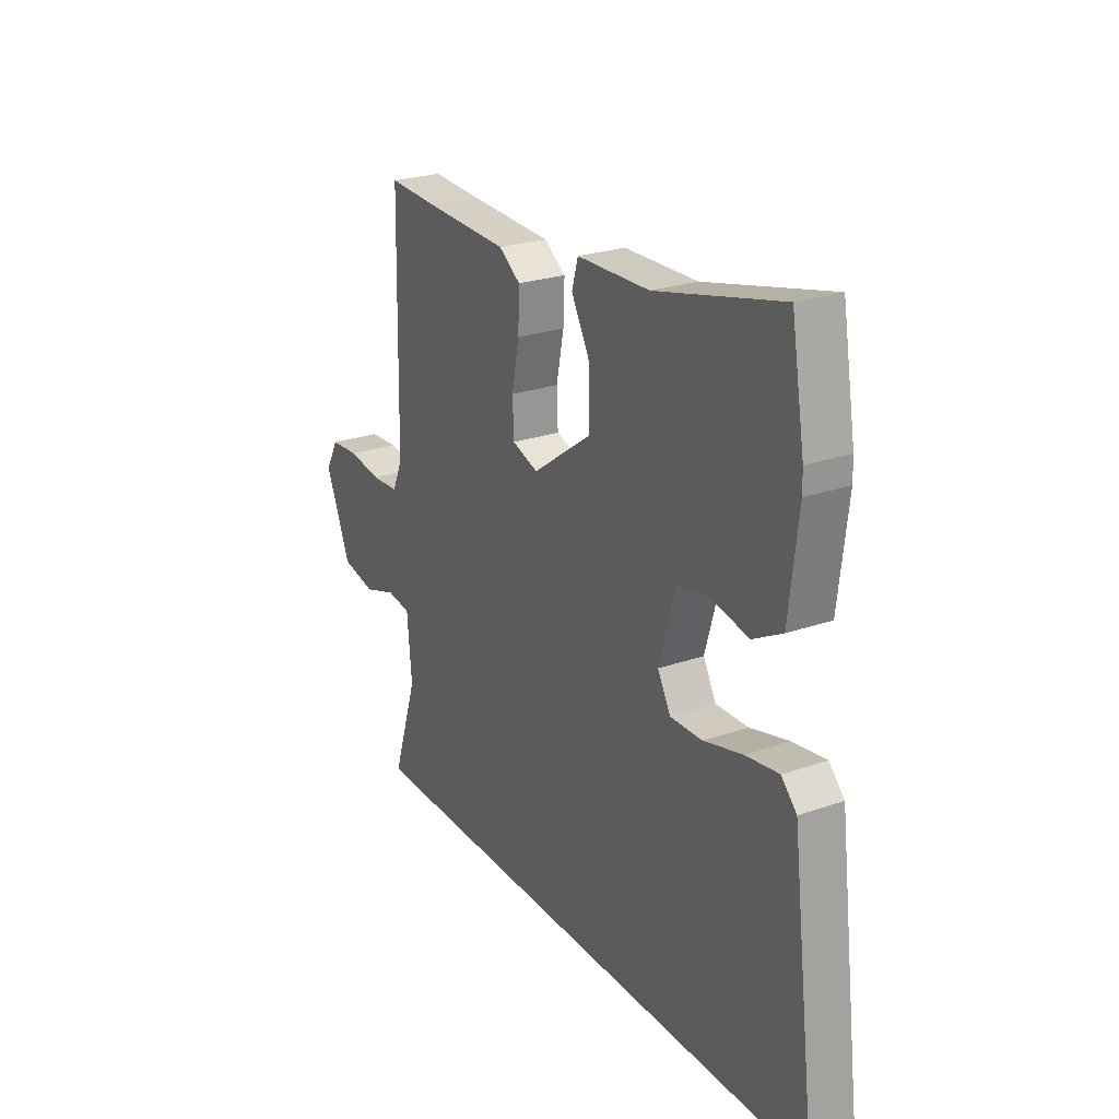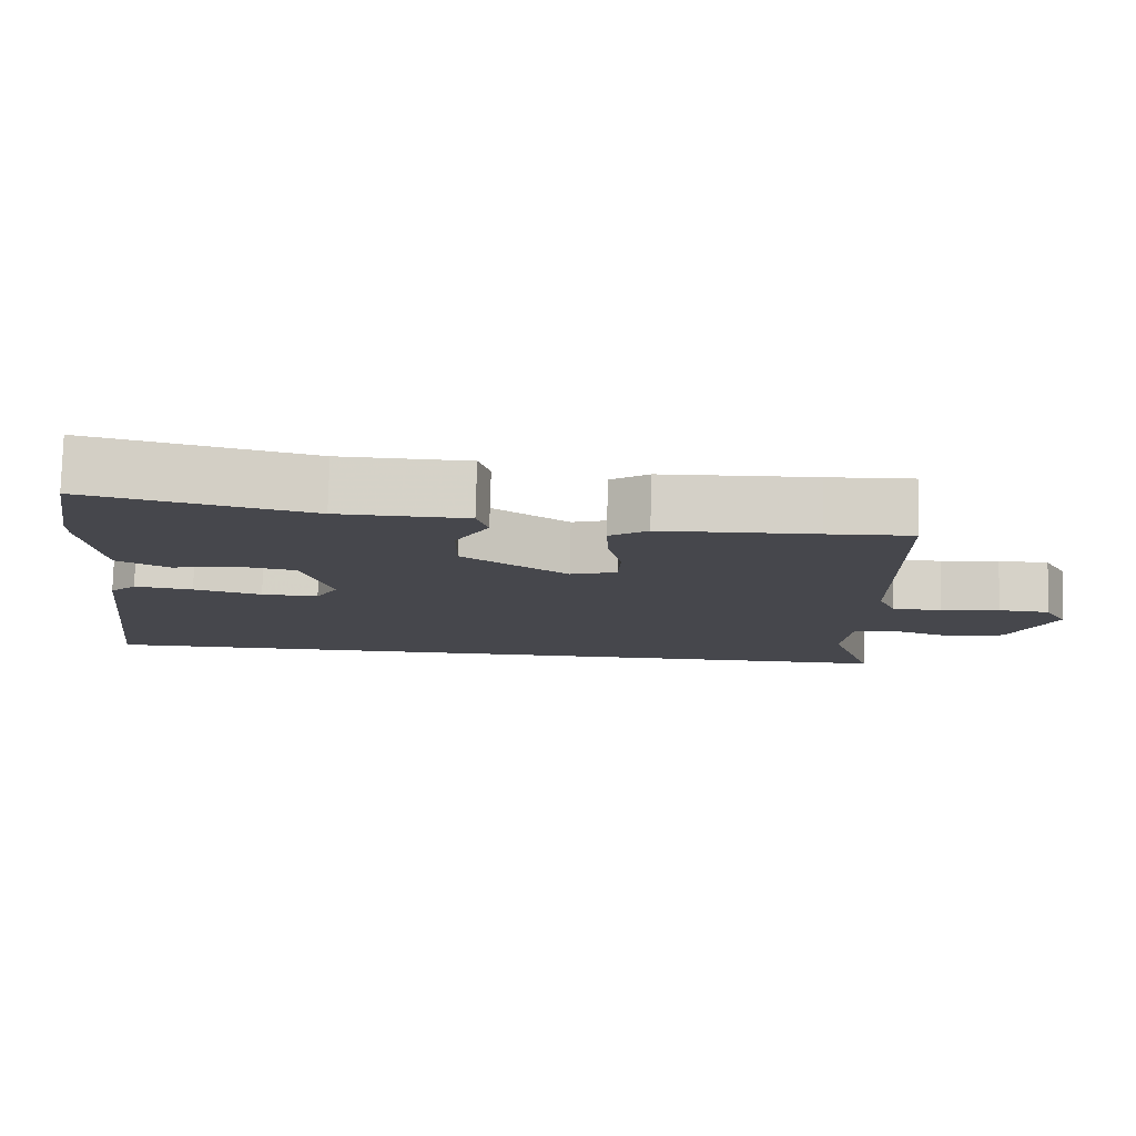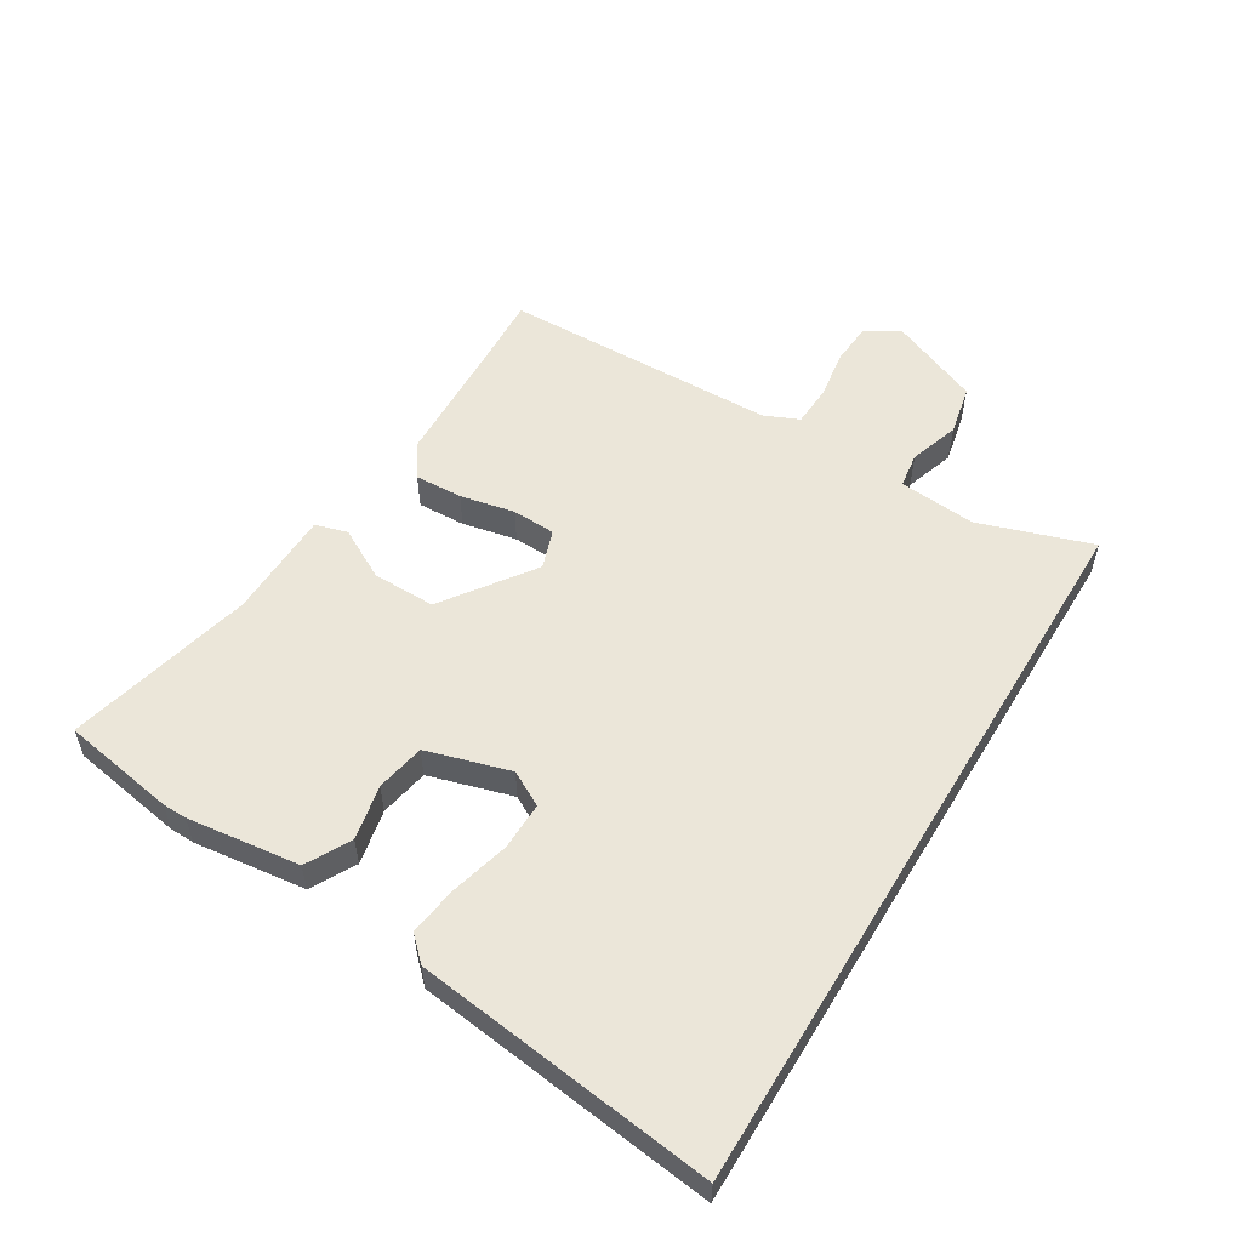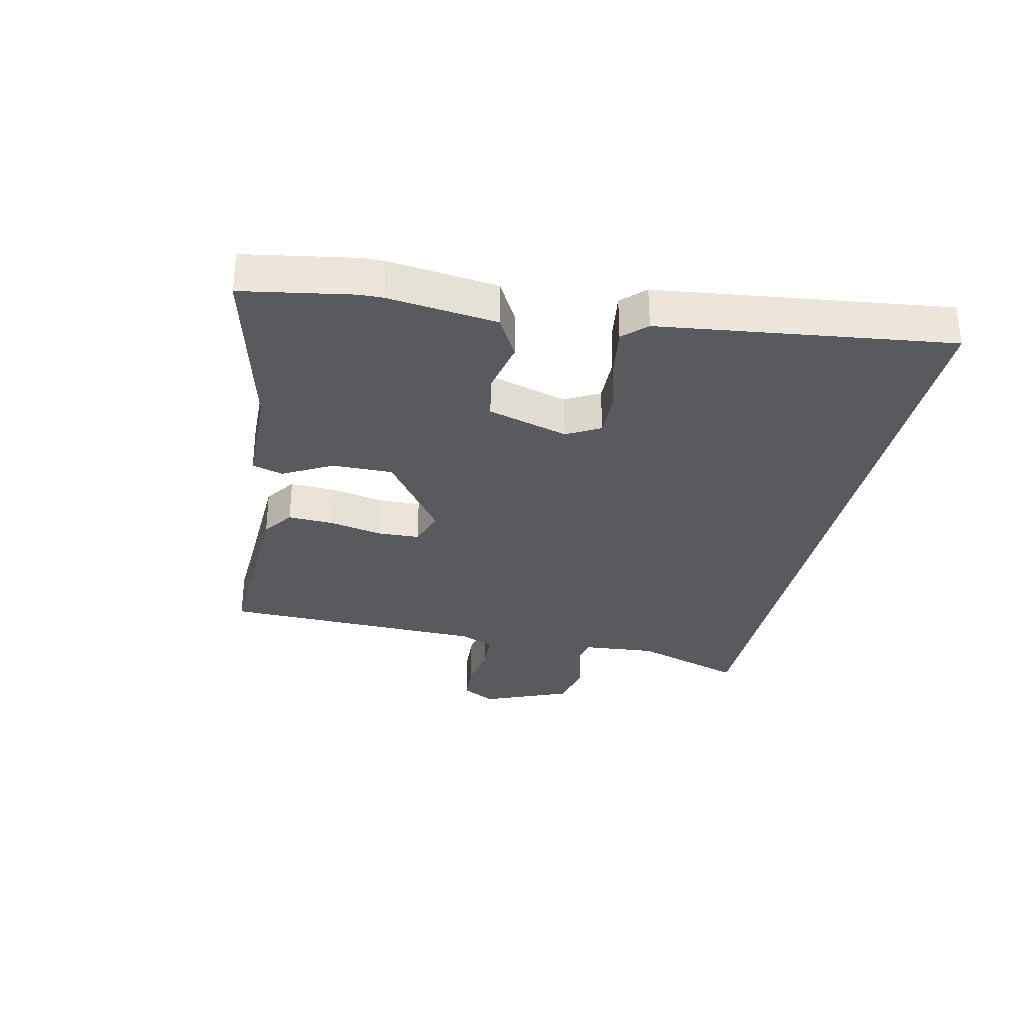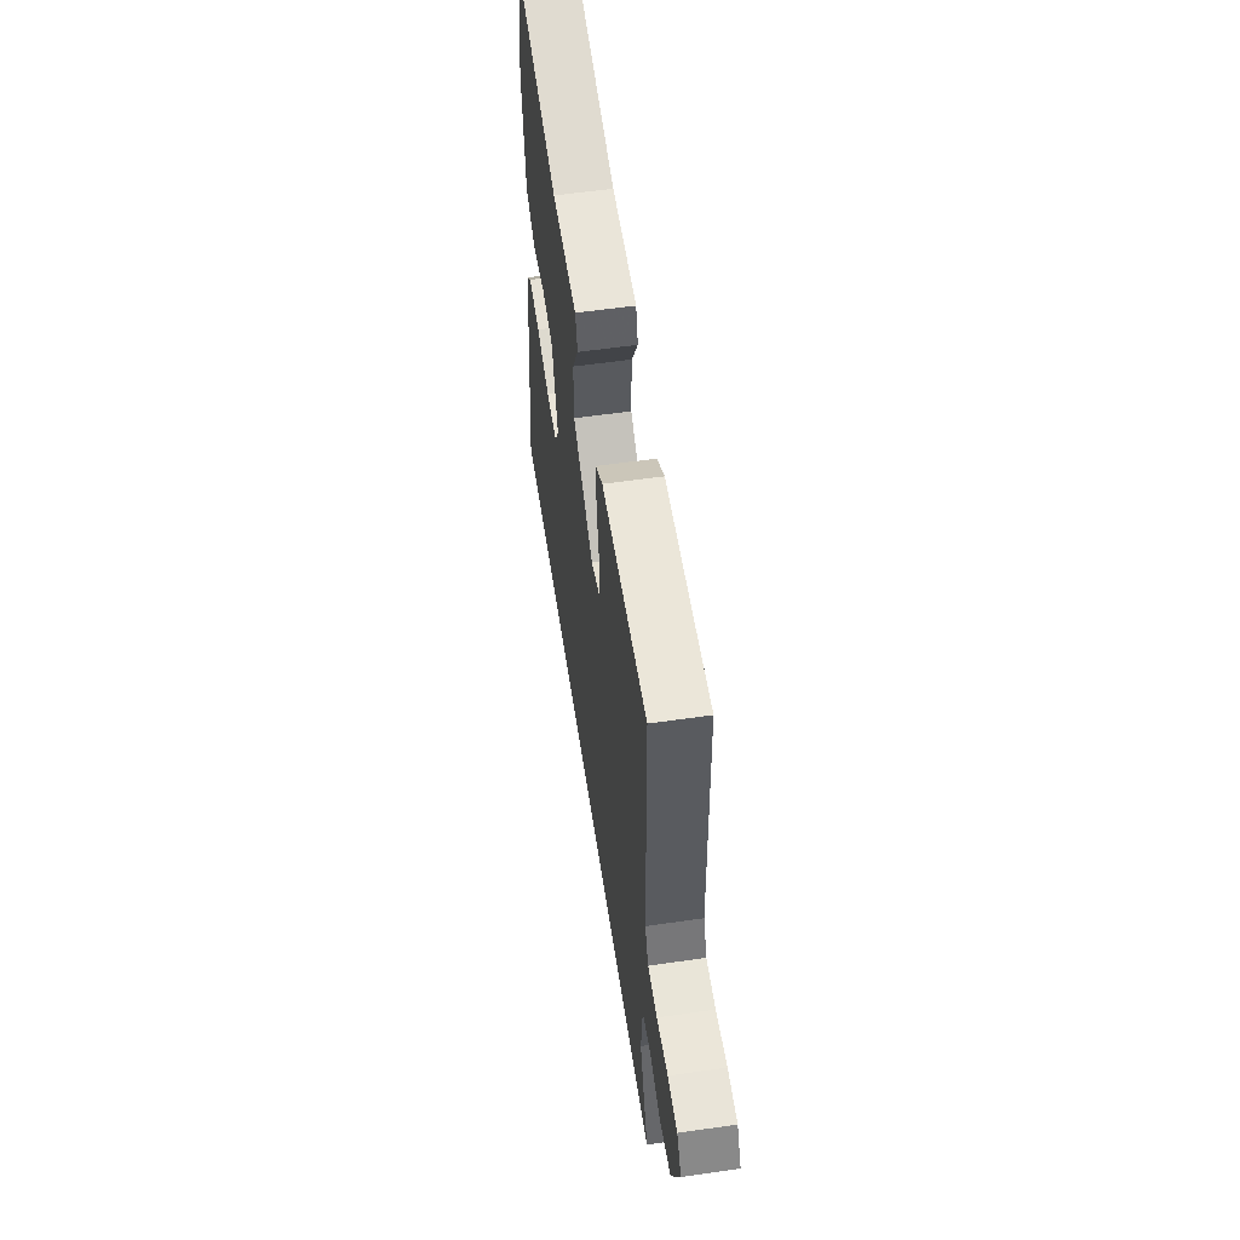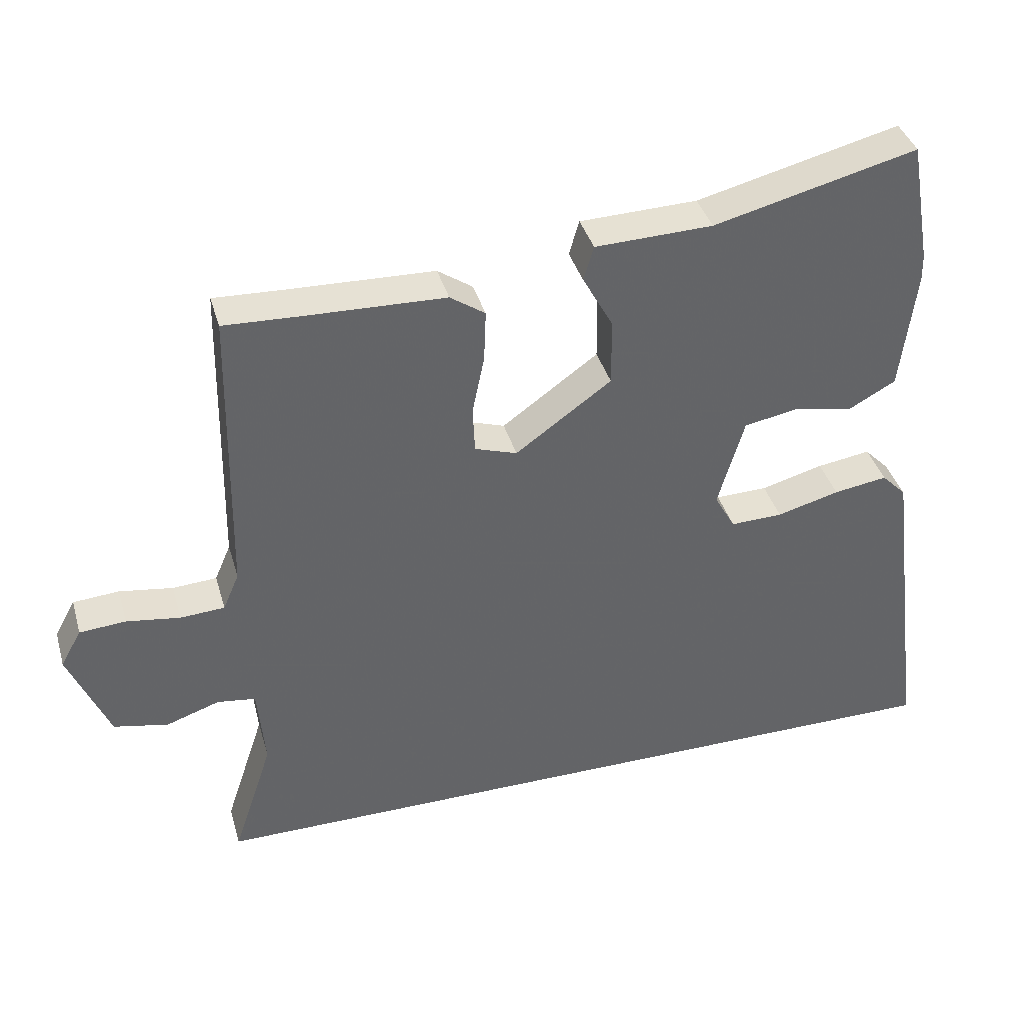
<metadata>
{"format":"obj","ext":"obj","renderer":"f3d","projection":"perspective","resolution":1024,"background":"white","views":[{"elev":24.8,"azim":60.4,"up":"+Z"},{"elev":79.1,"azim":-178.5,"up":"+Z"},{"elev":55.3,"azim":121.1,"up":"+Y"},{"elev":-31.2,"azim":77.4,"up":"+Y"},{"elev":56.6,"azim":-98.6,"up":"+Z"},{"elev":39.0,"azim":-15.8,"up":"+Z"}]}
</metadata>
<code>
v 0.594 0.07 -0.5
v -0.577 0.07 -0.5
v -0.517 0.07 -0.317
v -0.528 0.07 -0.193
v -0.585 0.07 -0.185
v -0.665 0.07 -0.212
v -0.746 0.07 -0.195
v -0.806 0.07 -0.051
v -0.775 0.07 0.005
v -0.706 0.07 0.01
v -0.626 0.07 -0.002
v -0.56 0.07 0.002
v -0.536 0.07 0.058
v -0.527 0.07 0.501
v -0.413 0.07 0.496
v -0.206 0.07 0.489
v -0.154 0.07 0.453
v -0.157 0.07 0.376
v -0.175 0.07 0.288
v -0.172 0.07 0.218
v -0.109 0.07 0.197
v 0.034 0.07 0.3
v 0.033 0.07 0.401
v -0.012 0.07 0.483
v 0.003 0.07 0.535
v 0.178 0.07 0.54
v 0.48 0.07 0.615
v 0.512 0.07 0.431
v 0.513 0.07 0.392
v 0.491 0.07 0.21
v 0.42 0.07 0.171
v 0.331 0.07 0.189
v 0.252 0.07 0.174
v 0.213 0.07 0.039
v 0.244 0.07 -0.017
v 0.322 0.07 -0.015
v 0.415 0.07 0.01
v 0.495 0.07 0.022
v 0.532 0.07 -0.016
v 0.594 0 -0.5
v -0.577 0 -0.5
v -0.517 0 -0.317
v -0.528 0 -0.193
v -0.585 0 -0.185
v -0.665 0 -0.212
v -0.746 0 -0.195
v -0.806 0 -0.051
v -0.775 0 0.005
v -0.706 0 0.01
v -0.626 0 -0.002
v -0.56 0 0.002
v -0.536 0 0.058
v -0.527 0 0.501
v -0.413 0 0.496
v -0.206 0 0.489
v -0.154 0 0.453
v -0.157 0 0.376
v -0.175 0 0.288
v -0.172 0 0.218
v -0.109 0 0.197
v 0.034 0 0.3
v 0.033 0 0.401
v -0.012 0 0.483
v 0.003 0 0.535
v 0.178 0 0.54
v 0.48 0 0.615
v 0.512 0 0.431
v 0.513 0 0.392
v 0.491 0 0.21
v 0.42 0 0.171
v 0.331 0 0.189
v 0.252 0 0.174
v 0.213 0 0.039
v 0.244 0 -0.017
v 0.322 0 -0.015
v 0.415 0 0.01
v 0.495 0 0.022
v 0.532 0 -0.016
f 36 37 38 39
f 35 36 39 1
f 29 30 31 32
f 29 32 33
f 26 27 28 29
f 26 29 33
f 23 24 25 26
f 22 23 26 33
f 21 22 33 34
f 16 17 18 19
f 15 16 19 20
f 13 14 15 20
f 12 13 20 21
f 8 9 10 11
f 8 11 12
f 5 6 7 8
f 4 5 8 12
f 35 1 2 3
f 35 3 4
f 21 34 35
f 4 12 21 35
f 78 77 76 75
f 40 78 75 74
f 71 70 69 68
f 72 71 68
f 68 67 66 65
f 72 68 65
f 65 64 63 62
f 72 65 62 61
f 73 72 61 60
f 58 57 56 55
f 59 58 55 54
f 59 54 53 52
f 60 59 52 51
f 50 49 48 47
f 51 50 47
f 47 46 45 44
f 51 47 44 43
f 42 41 40 74
f 43 42 74
f 74 73 60
f 74 60 51 43
f 1 40 41 2
f 2 41 42 3
f 3 42 43 4
f 4 43 44 5
f 5 44 45 6
f 6 45 46 7
f 7 46 47 8
f 8 47 48 9
f 9 48 49 10
f 10 49 50 11
f 11 50 51 12
f 12 51 52 13
f 13 52 53 14
f 14 53 54 15
f 15 54 55 16
f 16 55 56 17
f 17 56 57 18
f 18 57 58 19
f 19 58 59 20
f 20 59 60 21
f 21 60 61 22
f 22 61 62 23
f 23 62 63 24
f 24 63 64 25
f 25 64 65 26
f 26 65 66 27
f 27 66 67 28
f 28 67 68 29
f 29 68 69 30
f 30 69 70 31
f 31 70 71 32
f 32 71 72 33
f 33 72 73 34
f 34 73 74 35
f 35 74 75 36
f 36 75 76 37
f 37 76 77 38
f 38 77 78 39
f 39 78 40 1

</code>
